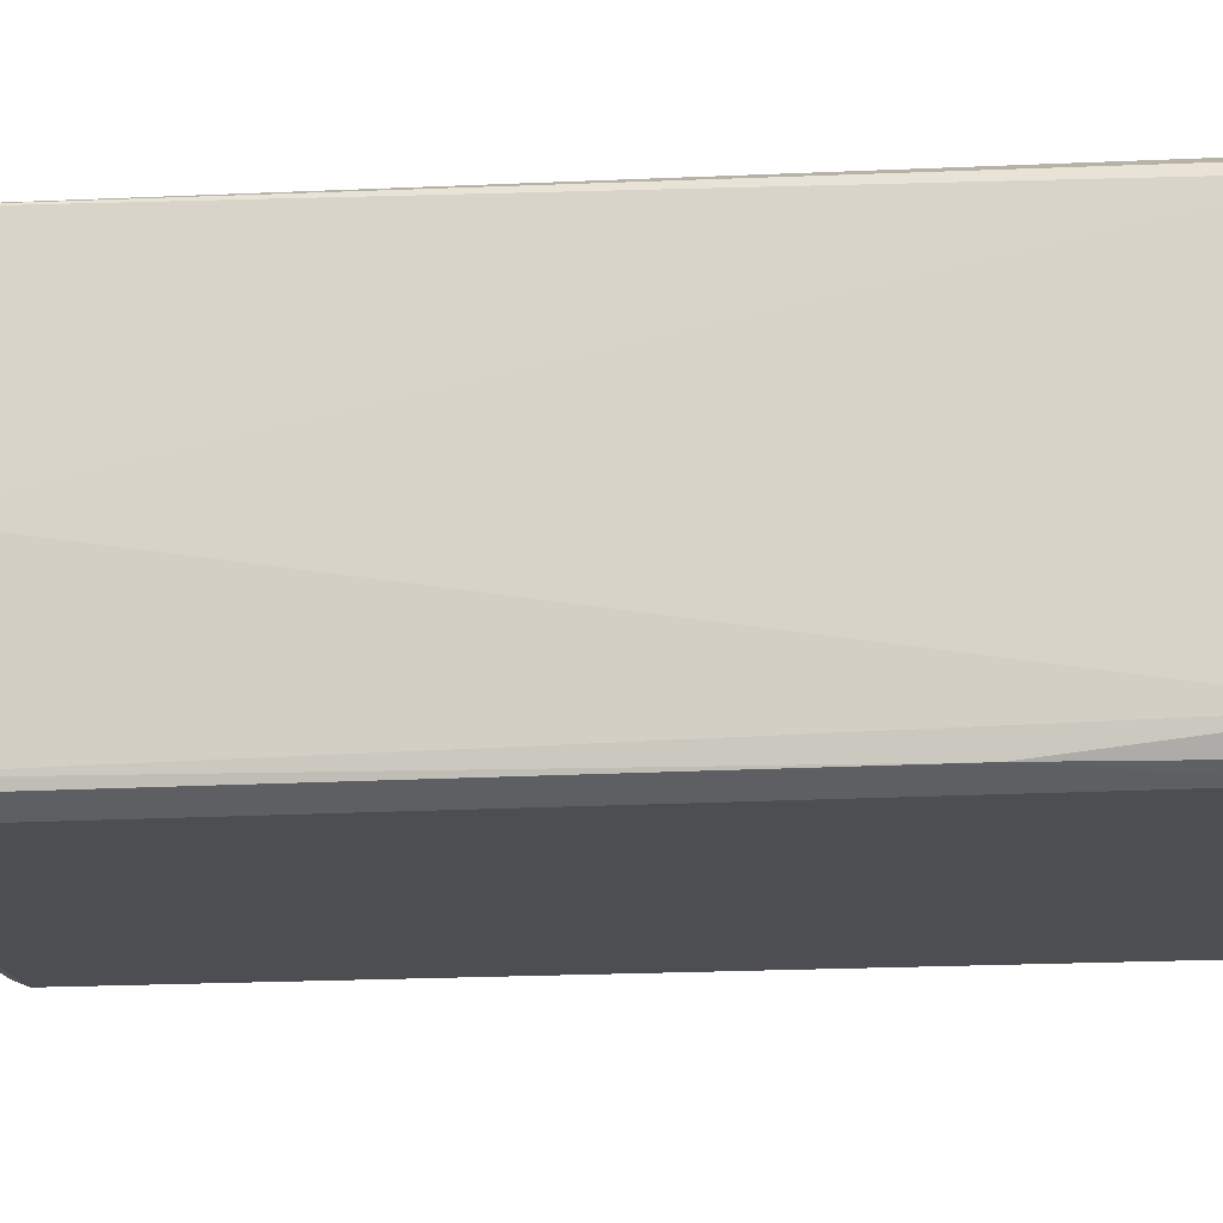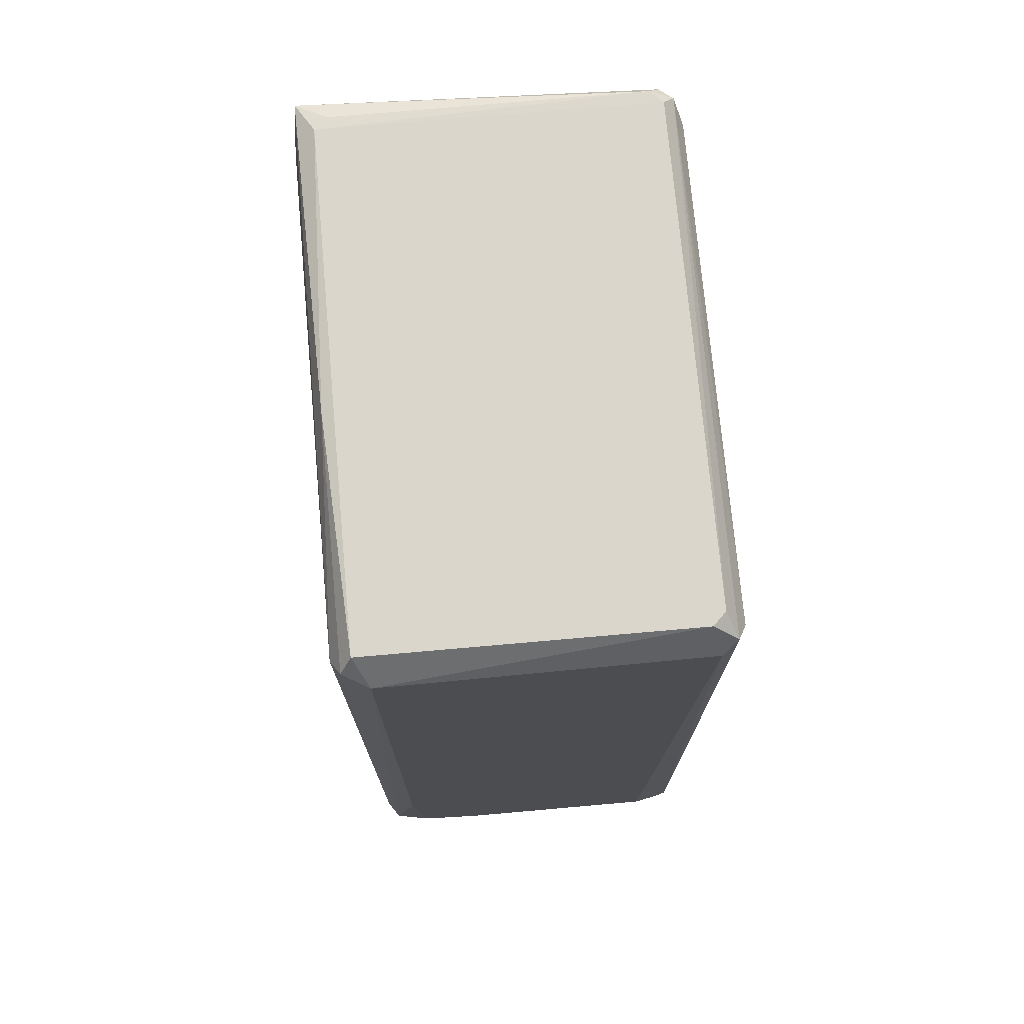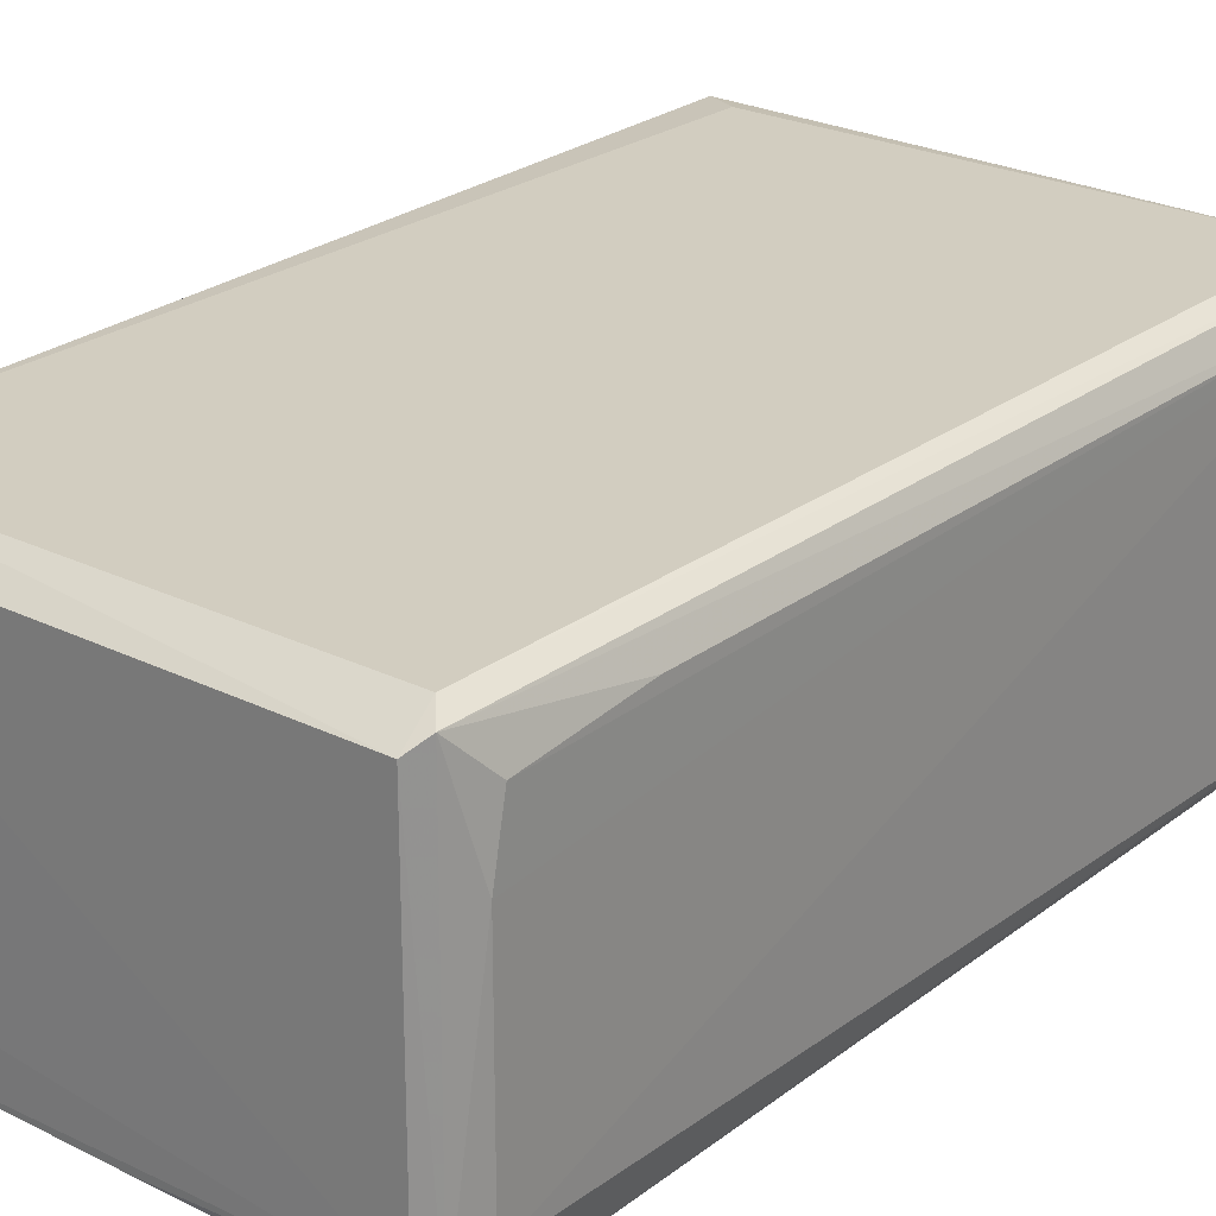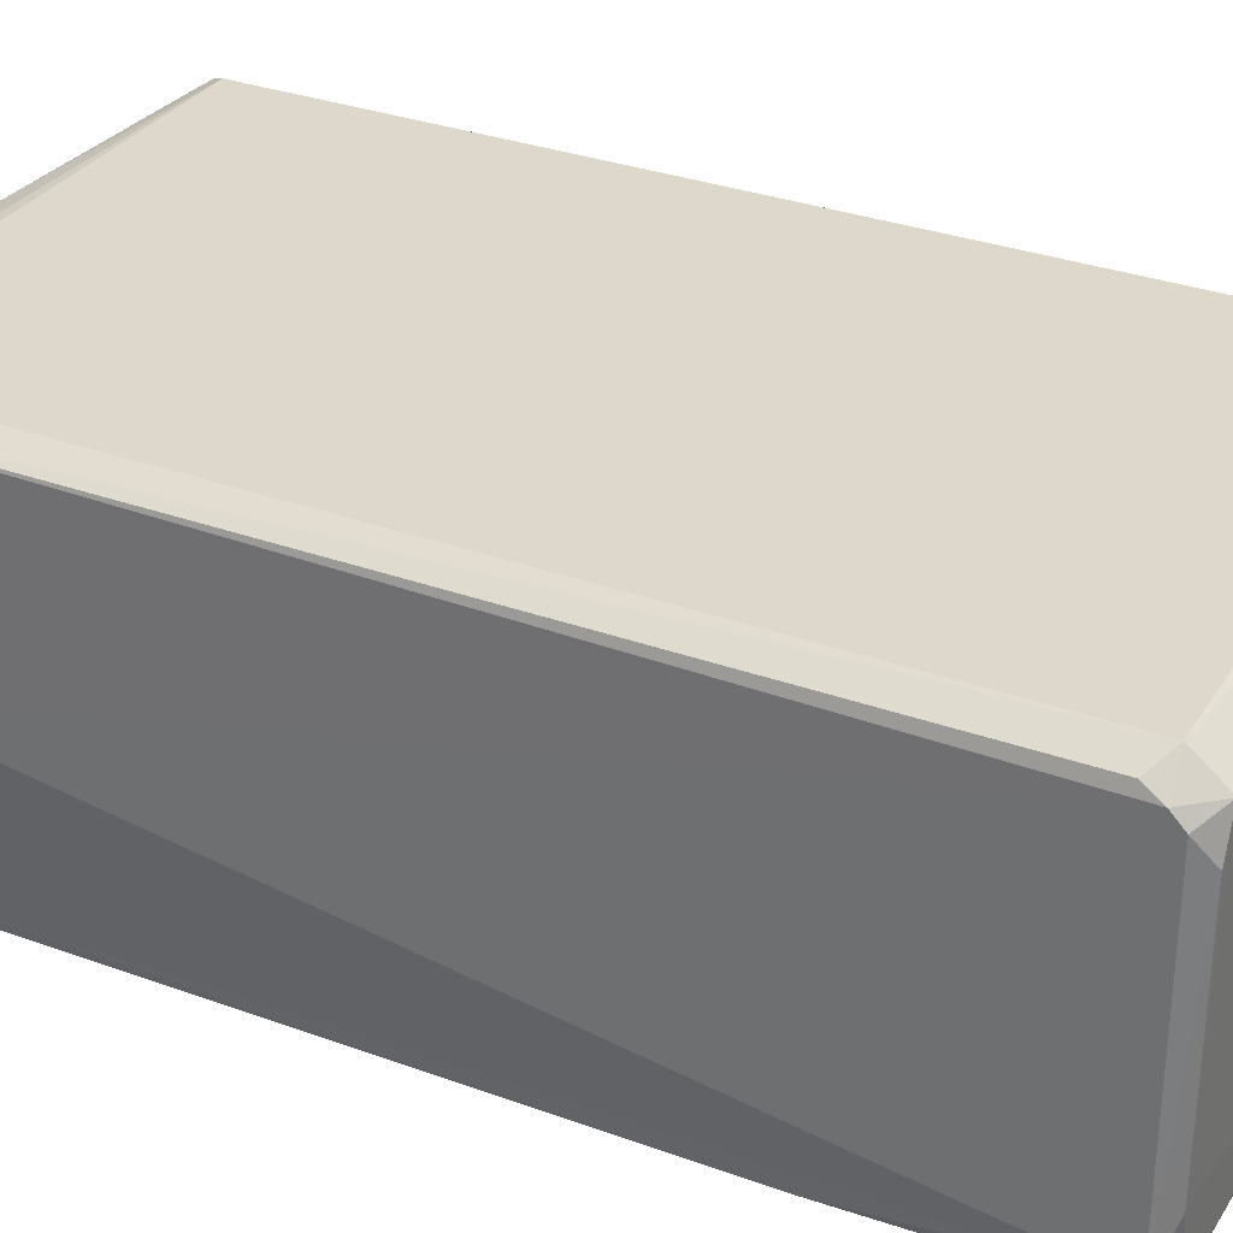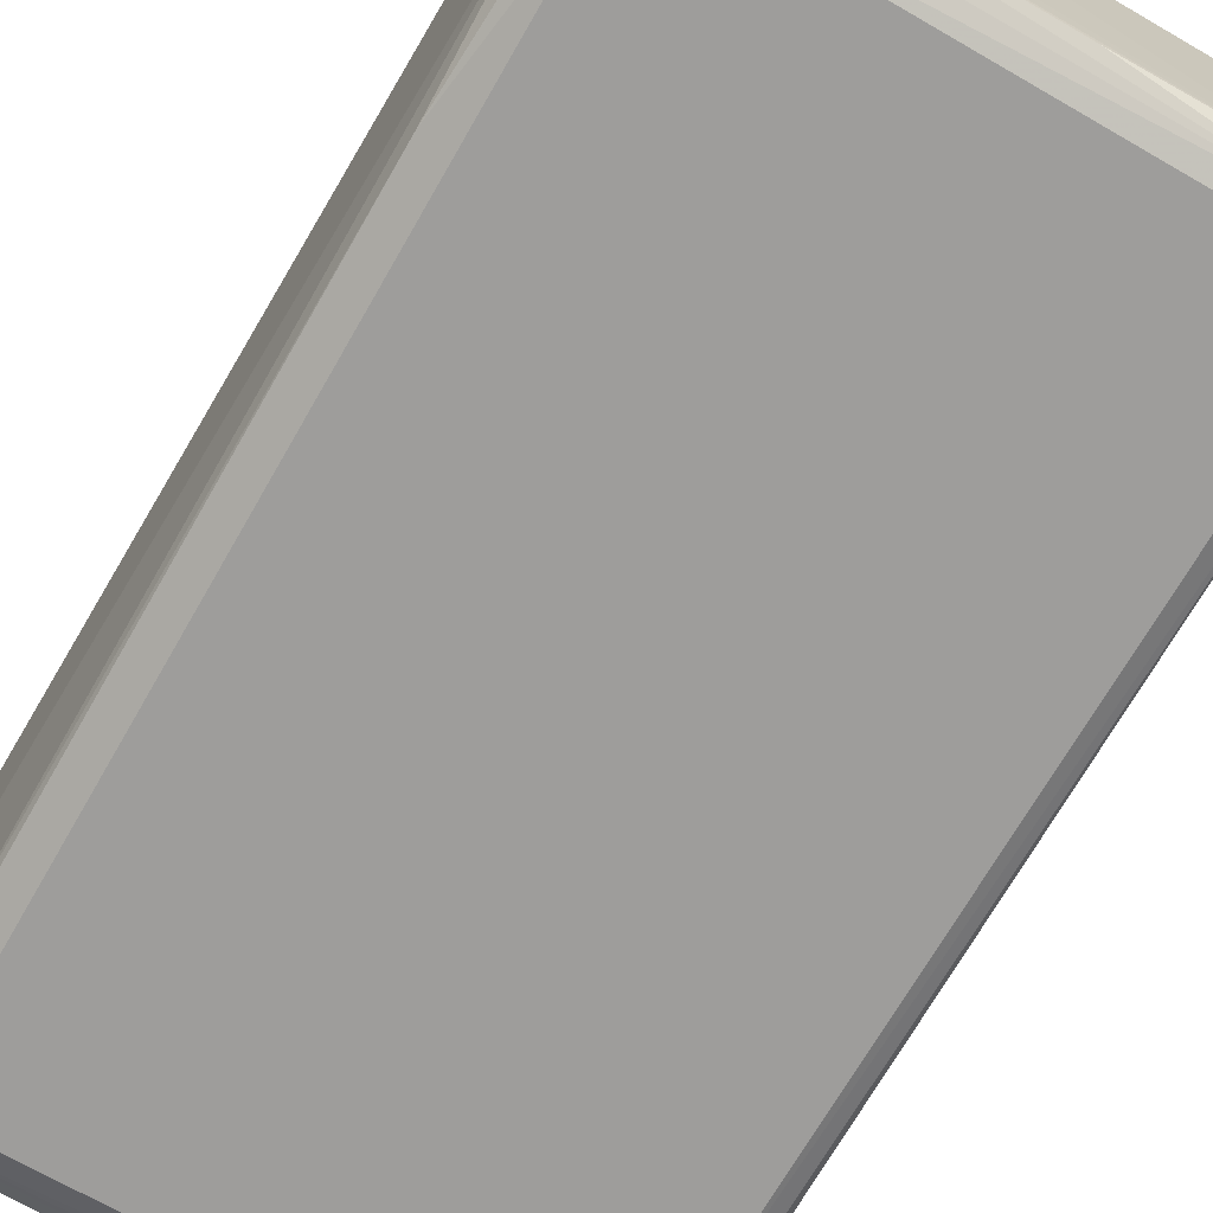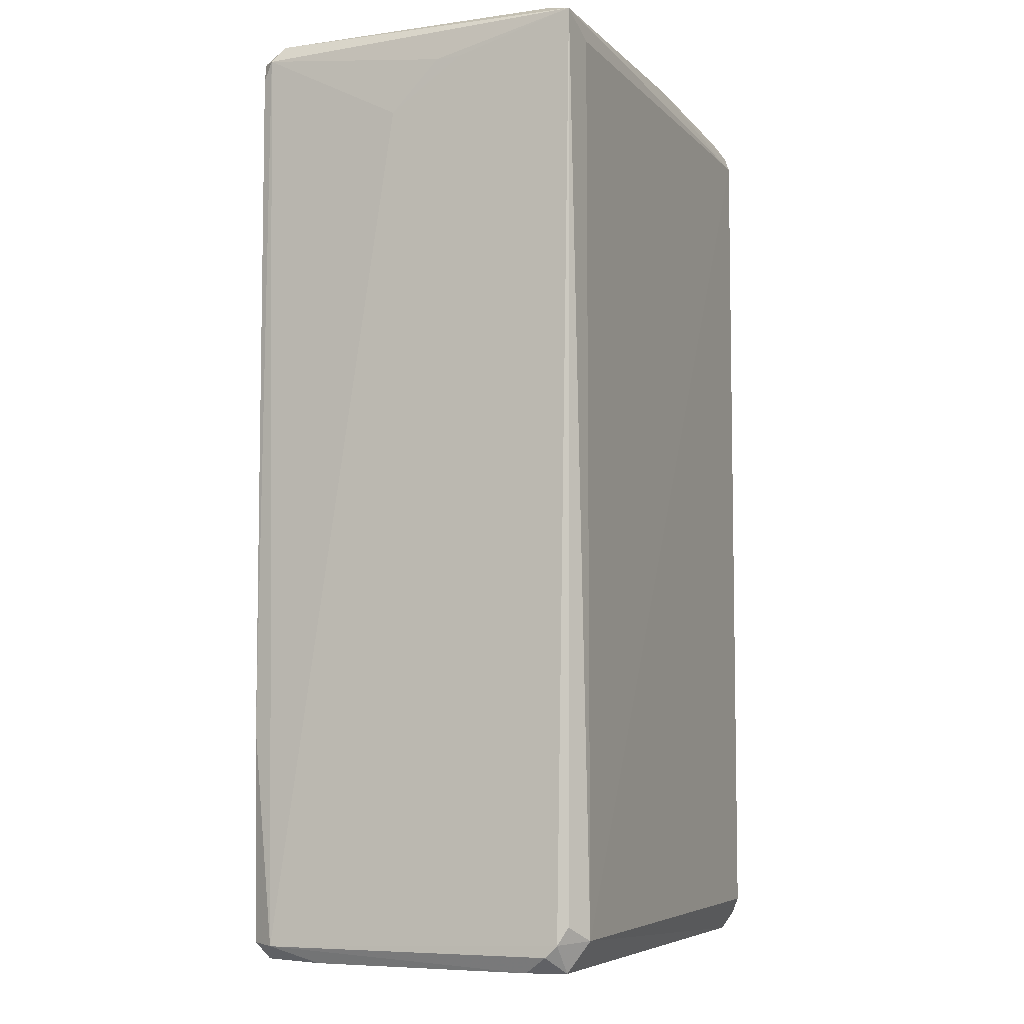
<metadata>
{"format":"obj","ext":"obj","renderer":"f3d","projection":"perspective","resolution":1024,"background":"white","views":[{"elev":-16.7,"azim":96.9,"up":"+Y"},{"elev":73.7,"azim":-95.1,"up":"+Z"},{"elev":24.5,"azim":-140.9,"up":"+Y"},{"elev":31.6,"azim":117.3,"up":"+Y"},{"elev":-70.5,"azim":150.1,"up":"+Y"},{"elev":-6.4,"azim":113.1,"up":"+Z"}]}
</metadata>
<code>
v -0.06238 -0.03027 -0.09851
v 0.06381 0.01459 0.09776
v 0.06381 0.008984 0.09775
v -0.06266 0.03439 0.1011
v 0.05539 0.04263 -0.1013
v 0.05482 -0.04104 0.09953
v 0.05838 -0.03879 -0.1044
v -0.05614 -0.04105 0.09955
v -0.05954 0.03983 -0.1041
v 0.06376 0.04163 0.1052
v -0.05607 -0.04099 -0.1001
v -0.05622 0.04226 0.09968
v -0.05767 -0.03361 0.1079
v 0.06132 0.0344 -0.1046
v -0.05763 -0.03359 -0.1085
v 0.05909 -0.03358 0.1079
v -0.05755 0.03754 0.1077
v -0.06204 -0.03568 0.1001
v 0.05616 0.03753 -0.1084
v 0.06143 -0.0333 -0.1048
v -0.05618 0.04223 -0.1003
v 0.05482 -0.04103 -0.1002
v -0.05745 0.03748 -0.1082
v 0.06137 -0.03608 0.104
v -0.06228 0.03138 -0.09557
v 0.05606 -0.0363 -0.1082
v 0.05632 0.03764 0.108
v 0.05516 0.04245 0.1001
v -0.05997 -0.03895 -0.102
v 0.05875 -0.03905 0.1044
v 0.06374 -0.002217 0.08647
v 0.06073 0.03965 -0.09802
v -0.05483 -0.03646 0.1079
v -0.05984 0.04003 0.1039
v -0.05735 -0.03909 -0.1052
v 0.06051 -0.03835 -0.05595
v 0.05899 -0.02216 -0.1084
v -0.0599 -0.03891 0.104
v 0.05627 -0.03644 0.1079
v 0.06139 0.03726 -0.1019
v -0.06034 -0.03635 -0.1055
v -0.06235 0.0174 -0.09846
v -0.006336 0.04014 0.107
v -0.06226 0.03417 -0.06754
v 0.06057 -0.03839 0.09986
v 0.05898 0.02899 -0.1083
v -0.0092 -0.03634 -0.1083
v 0.05906 0.03472 0.1078
f 27 16 48
f 3 2 10
f 4 13 17
f 4 1 18
f 12 5 21
f 6 8 22
f 8 11 22
f 5 19 23
f 19 15 23
f 21 5 23
f 9 21 23
f 3 10 24
f 10 16 24
f 20 7 26
f 10 5 28
f 5 12 28
f 12 10 28
f 11 8 29
f 18 1 29
f 8 6 30
f 24 16 30
f 2 3 31
f 3 24 31
f 24 20 31
f 5 10 32
f 17 13 33
f 27 17 33
f 9 4 34
f 4 17 34
f 21 9 34
f 12 21 34
f 7 22 35
f 22 11 35
f 26 7 35
f 11 29 35
f 7 20 36
f 22 7 36
f 20 24 36
f 15 19 37
f 26 15 37
f 20 26 37
f 13 4 38
f 4 18 38
f 29 8 38
f 18 29 38
f 8 30 38
f 33 13 38
f 30 33 38
f 16 27 39
f 30 16 39
f 27 33 39
f 33 30 39
f 10 2 40
f 19 5 40
f 14 19 40
f 20 14 40
f 2 31 40
f 31 20 40
f 5 32 40
f 32 10 40
f 9 23 41
f 23 15 41
f 29 1 41
f 15 35 41
f 35 29 41
f 1 4 42
f 4 25 42
f 25 9 42
f 41 1 42
f 9 41 42
f 10 12 43
f 27 10 43
f 17 27 43
f 12 34 43
f 34 17 43
f 4 9 44
f 25 4 44
f 9 25 44
f 6 22 45
f 30 6 45
f 24 30 45
f 22 36 45
f 36 24 45
f 19 14 46
f 14 20 46
f 37 19 46
f 20 37 46
f 15 26 47
f 26 35 47
f 35 15 47
f 16 10 48
f 10 27 48

</code>
